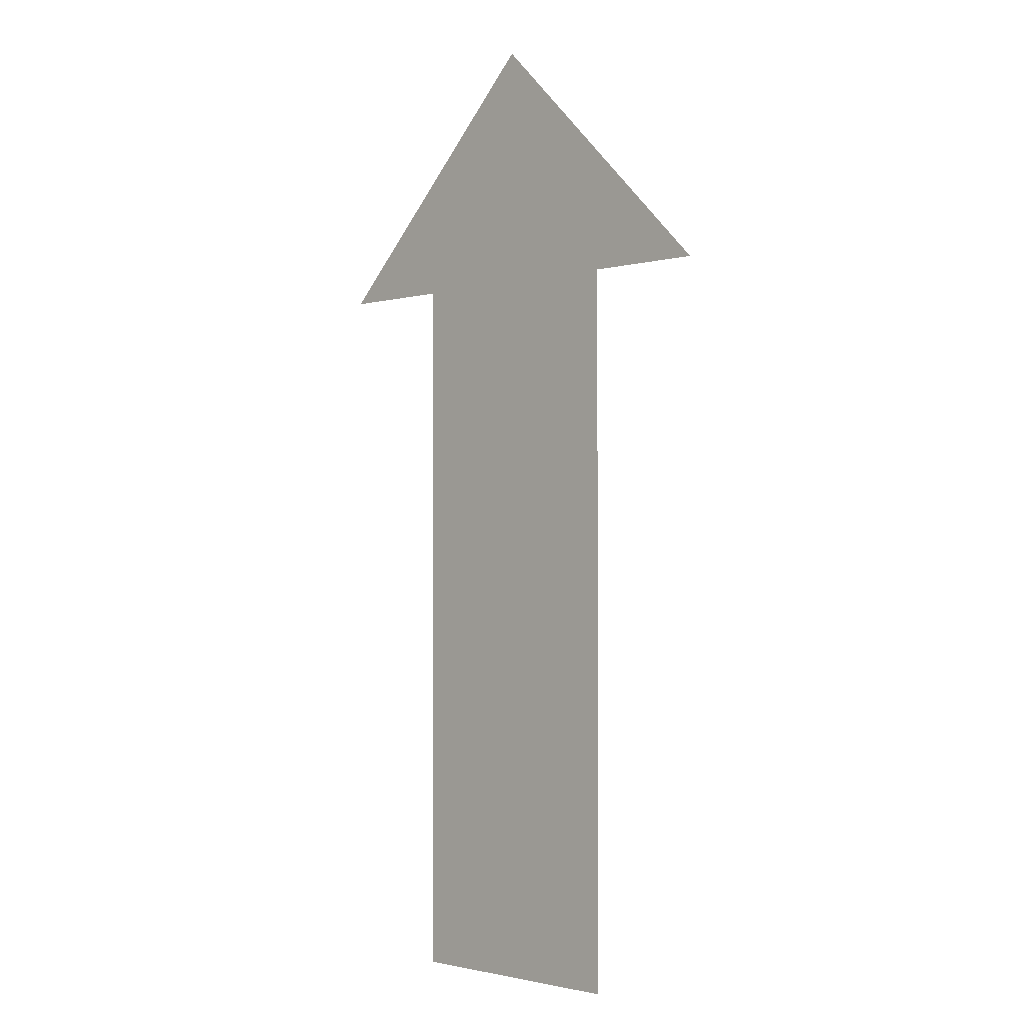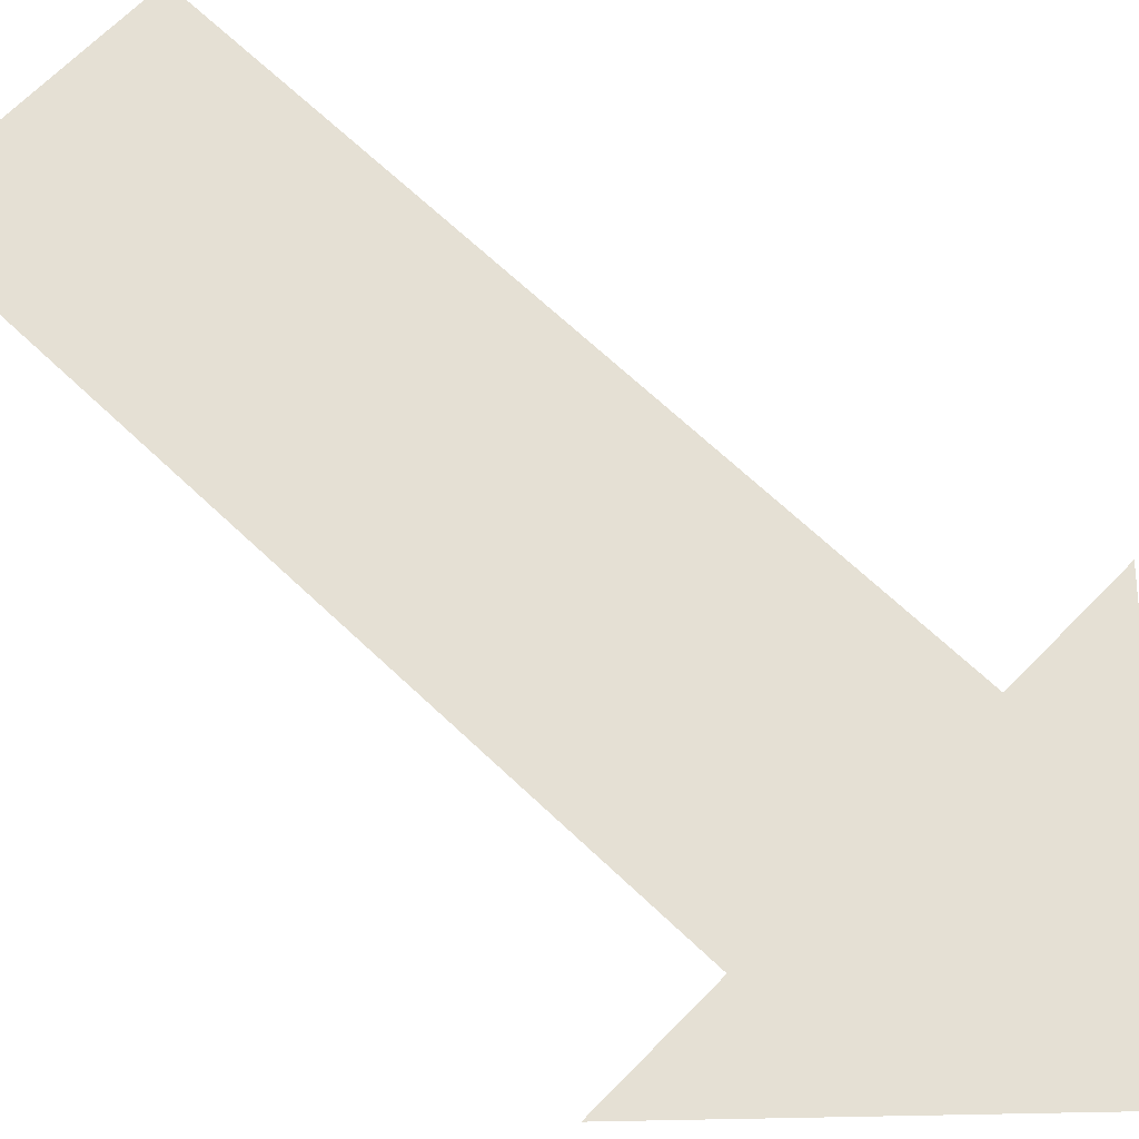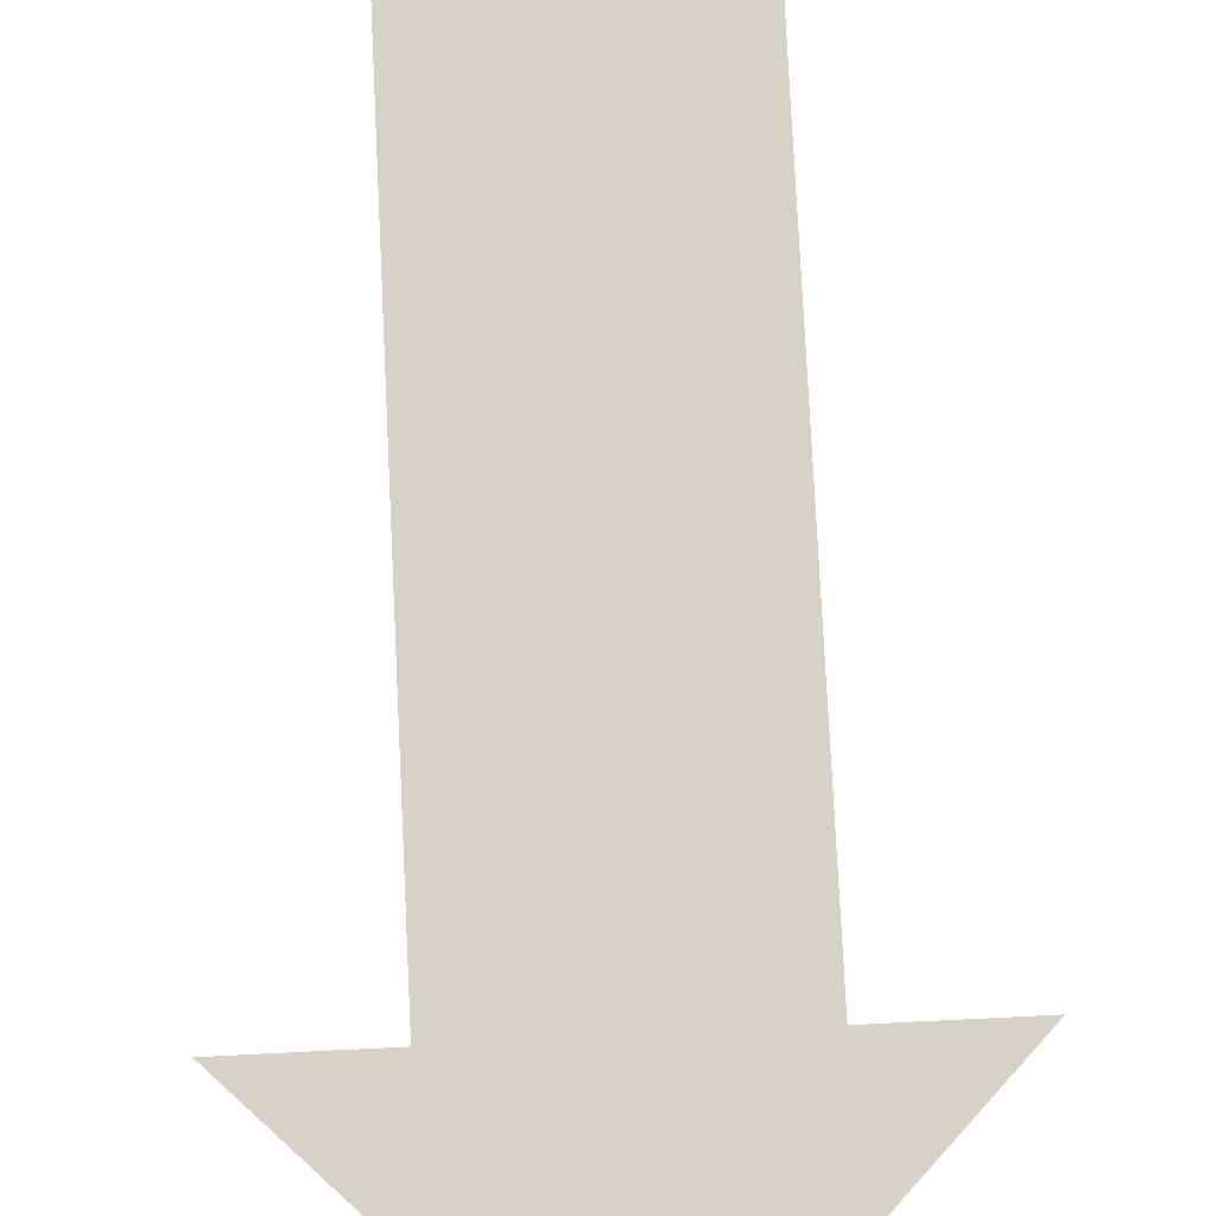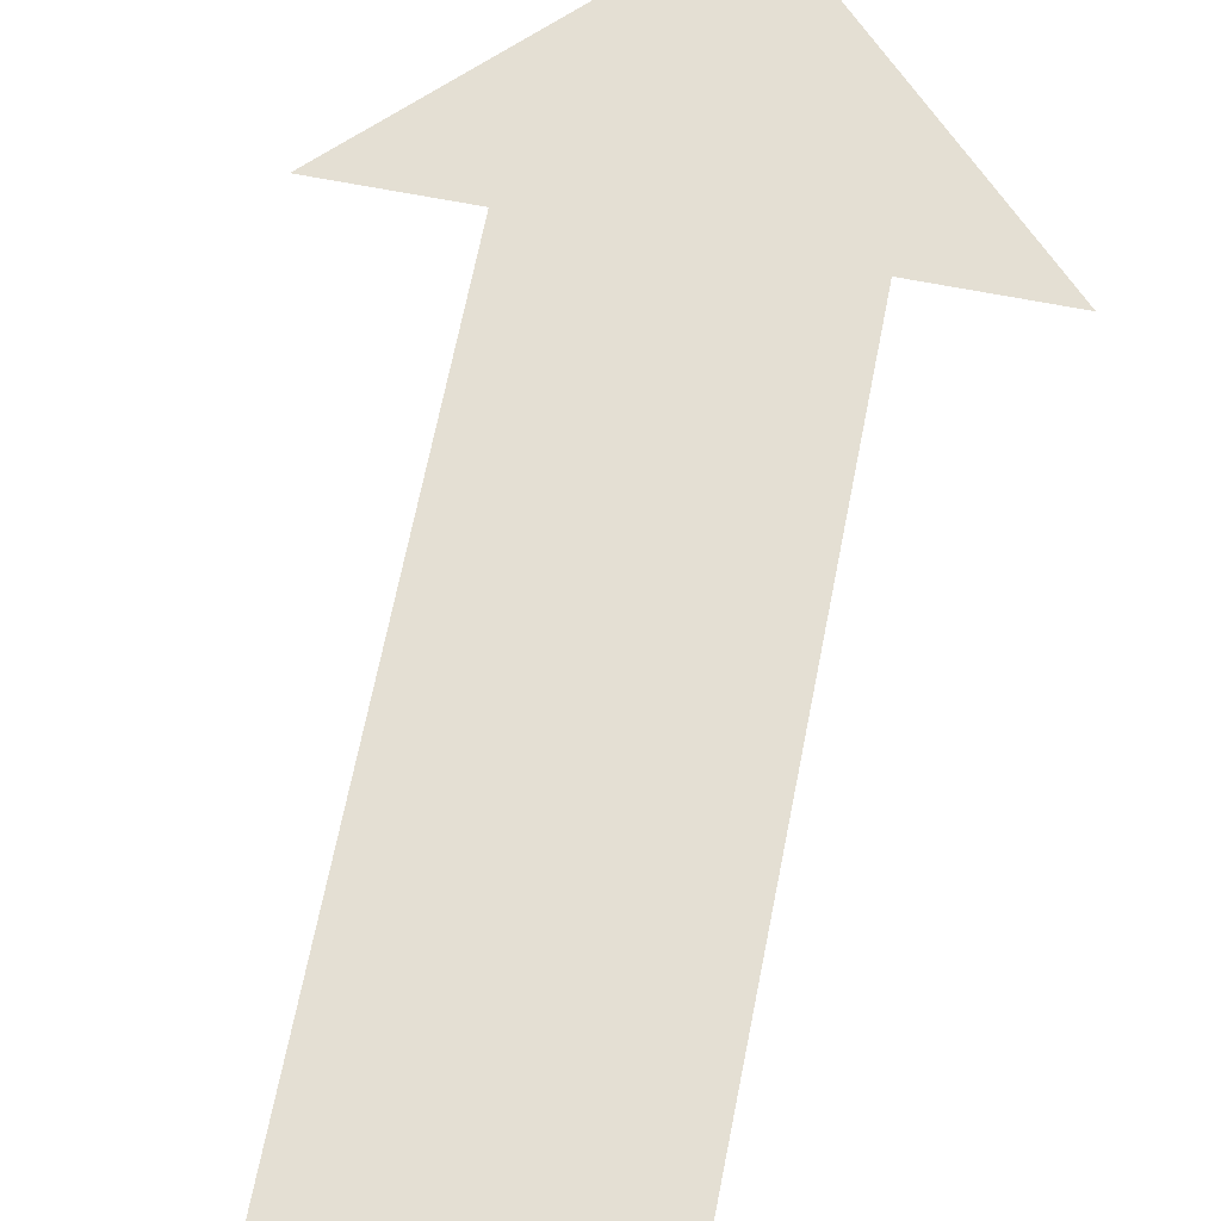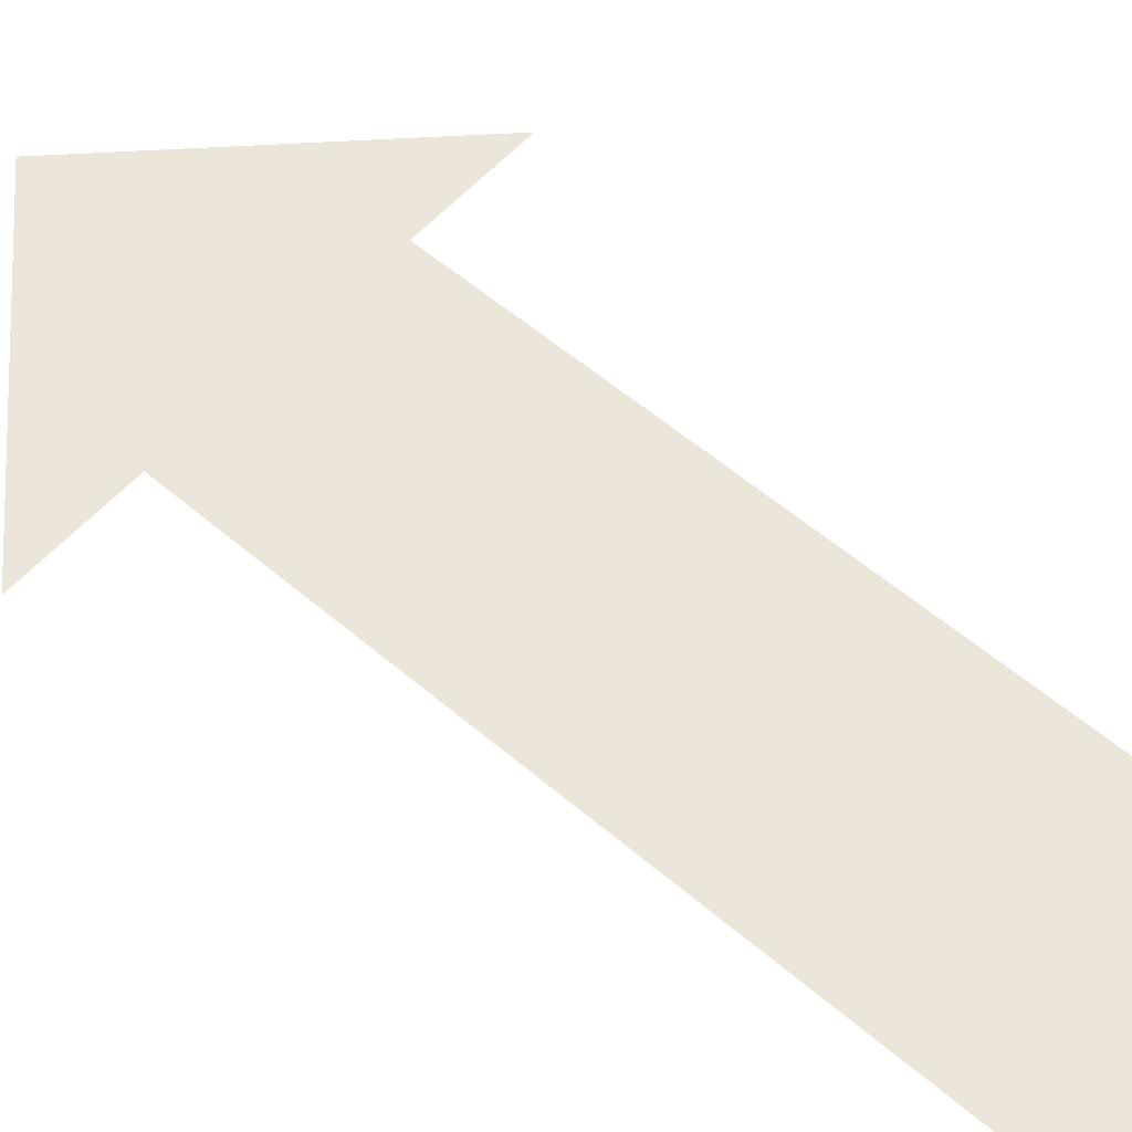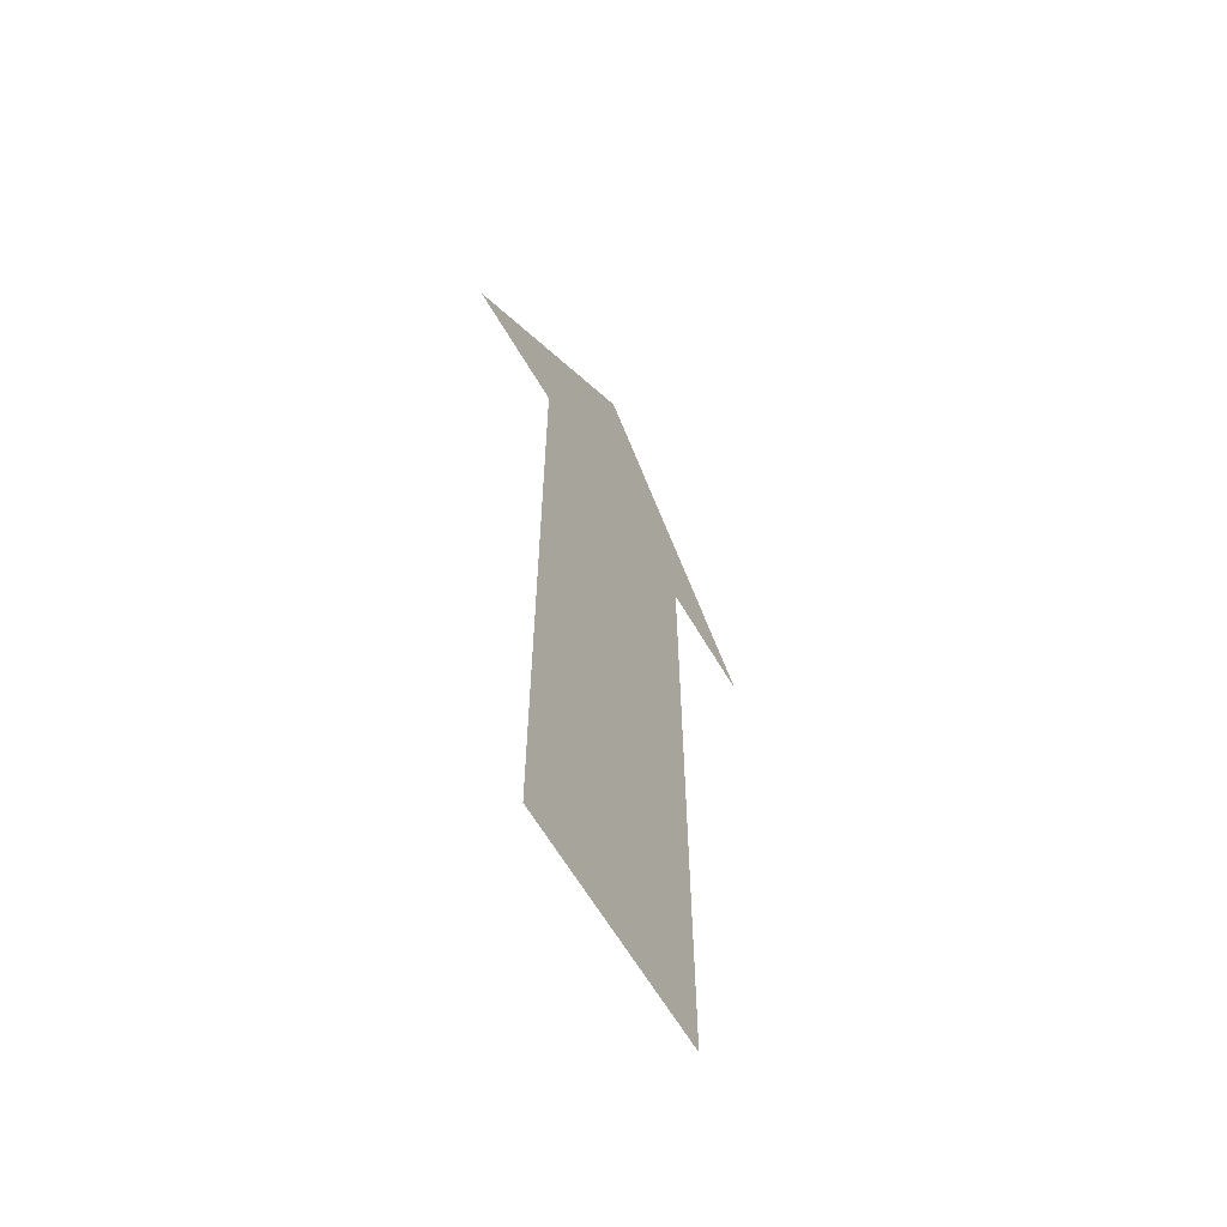
<metadata>
{"format":"obj","ext":"obj","renderer":"f3d","projection":"perspective","resolution":1024,"background":"white","views":[{"elev":-1.9,"azim":44.7,"up":"+Y"},{"elev":65.6,"azim":133.9,"up":"+Z"},{"elev":78.6,"azim":177.2,"up":"+Z"},{"elev":66.4,"azim":11.1,"up":"+Z"},{"elev":57.3,"azim":-48.5,"up":"+Z"},{"elev":-62.9,"azim":-59.7,"up":"+Y"}]}
</metadata>
<code>
v 0 0 0
v -0.5 -0.5 0
v -0.25 -0.5 0
v -0.25 -2 0
v 0.25 -2 0
v 0.25 -0.5 0
v 0.5 -0.5 0
f 1 2 3 4 5 6 7

</code>
